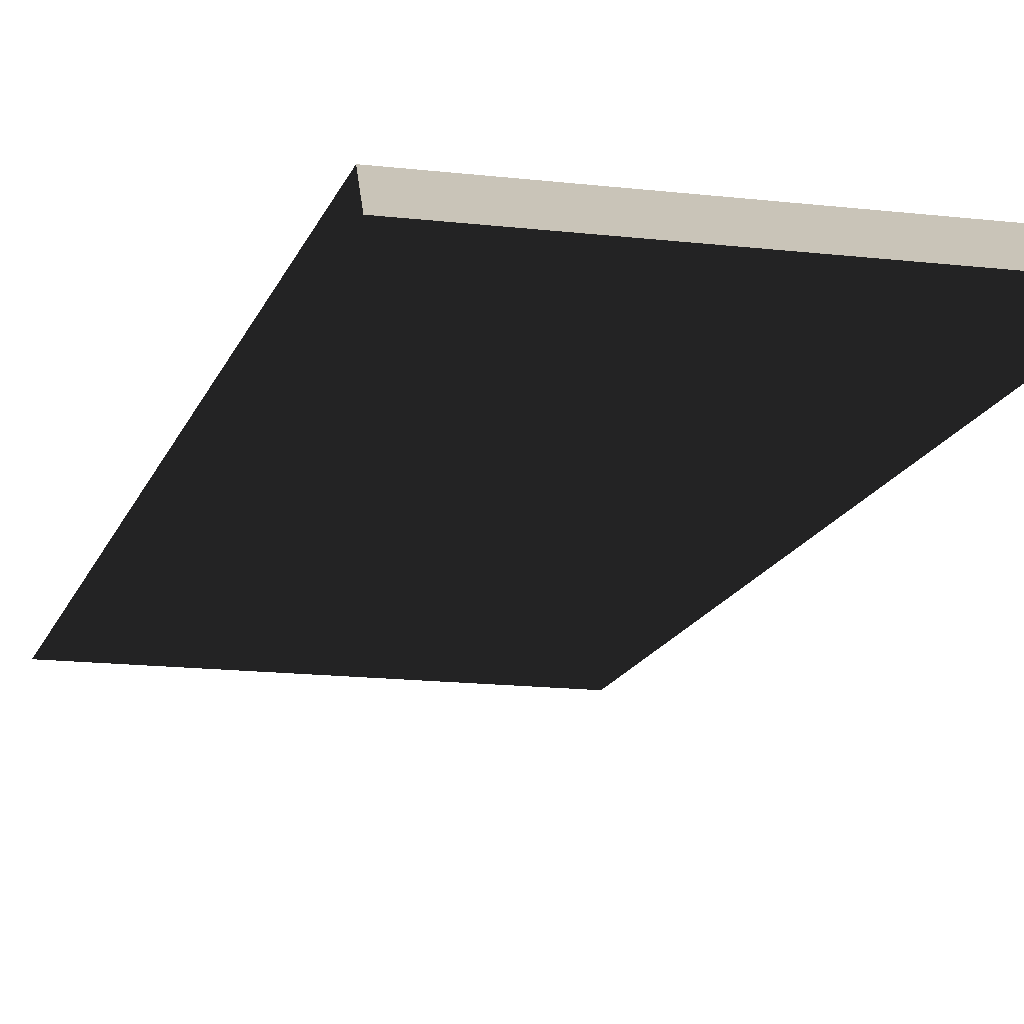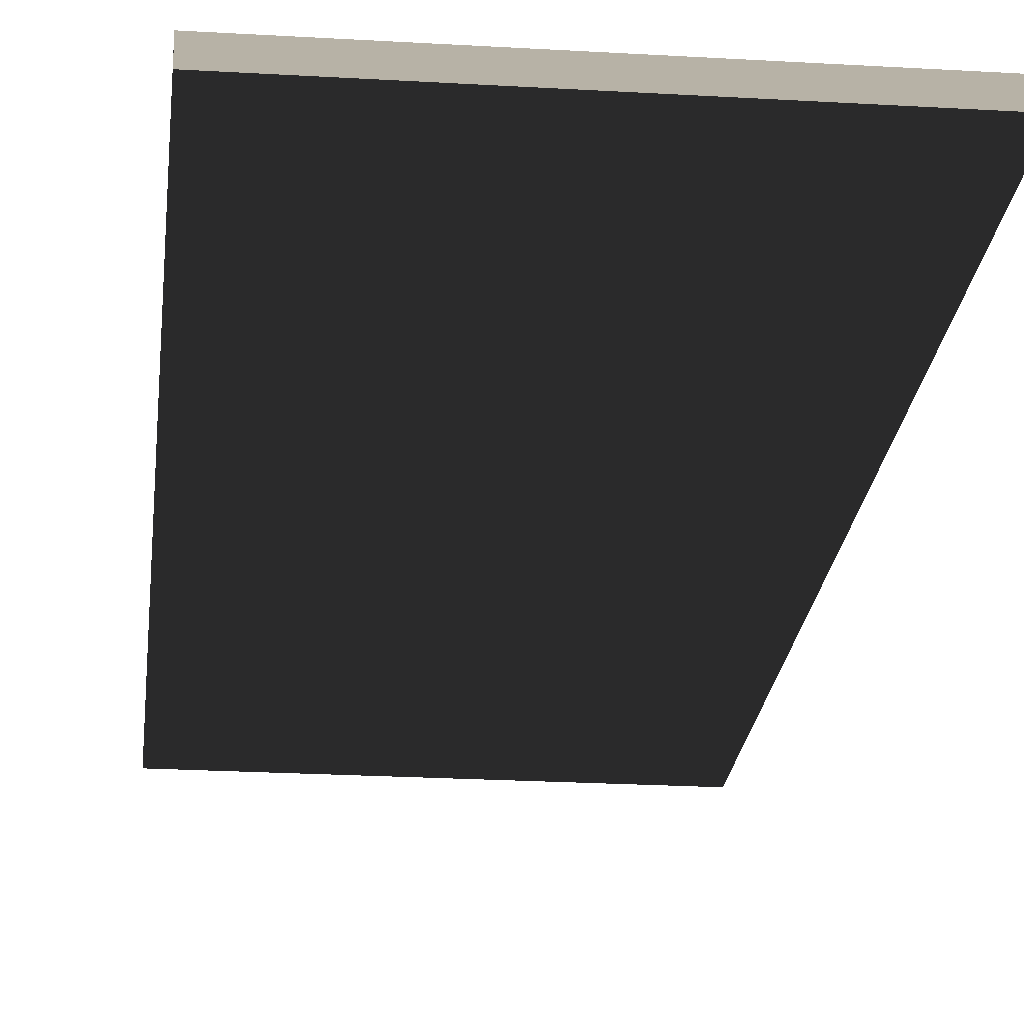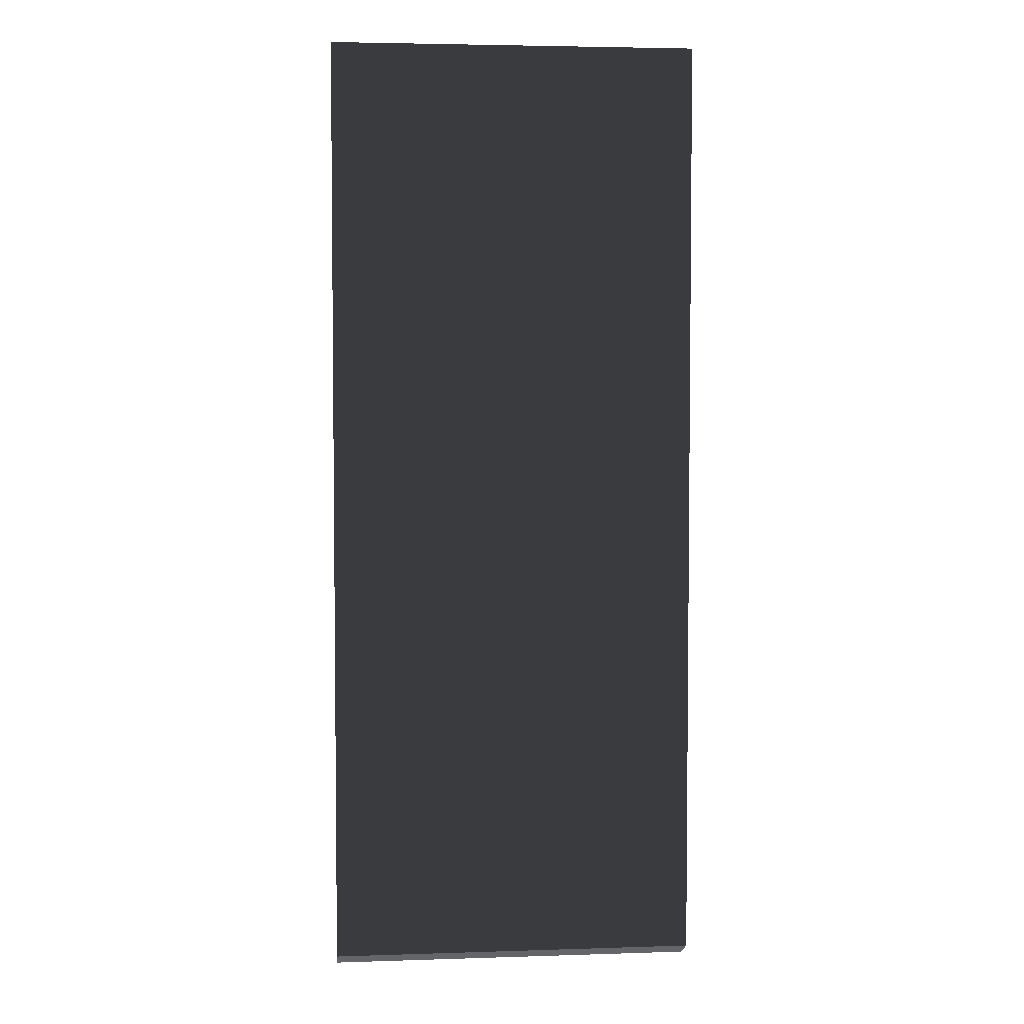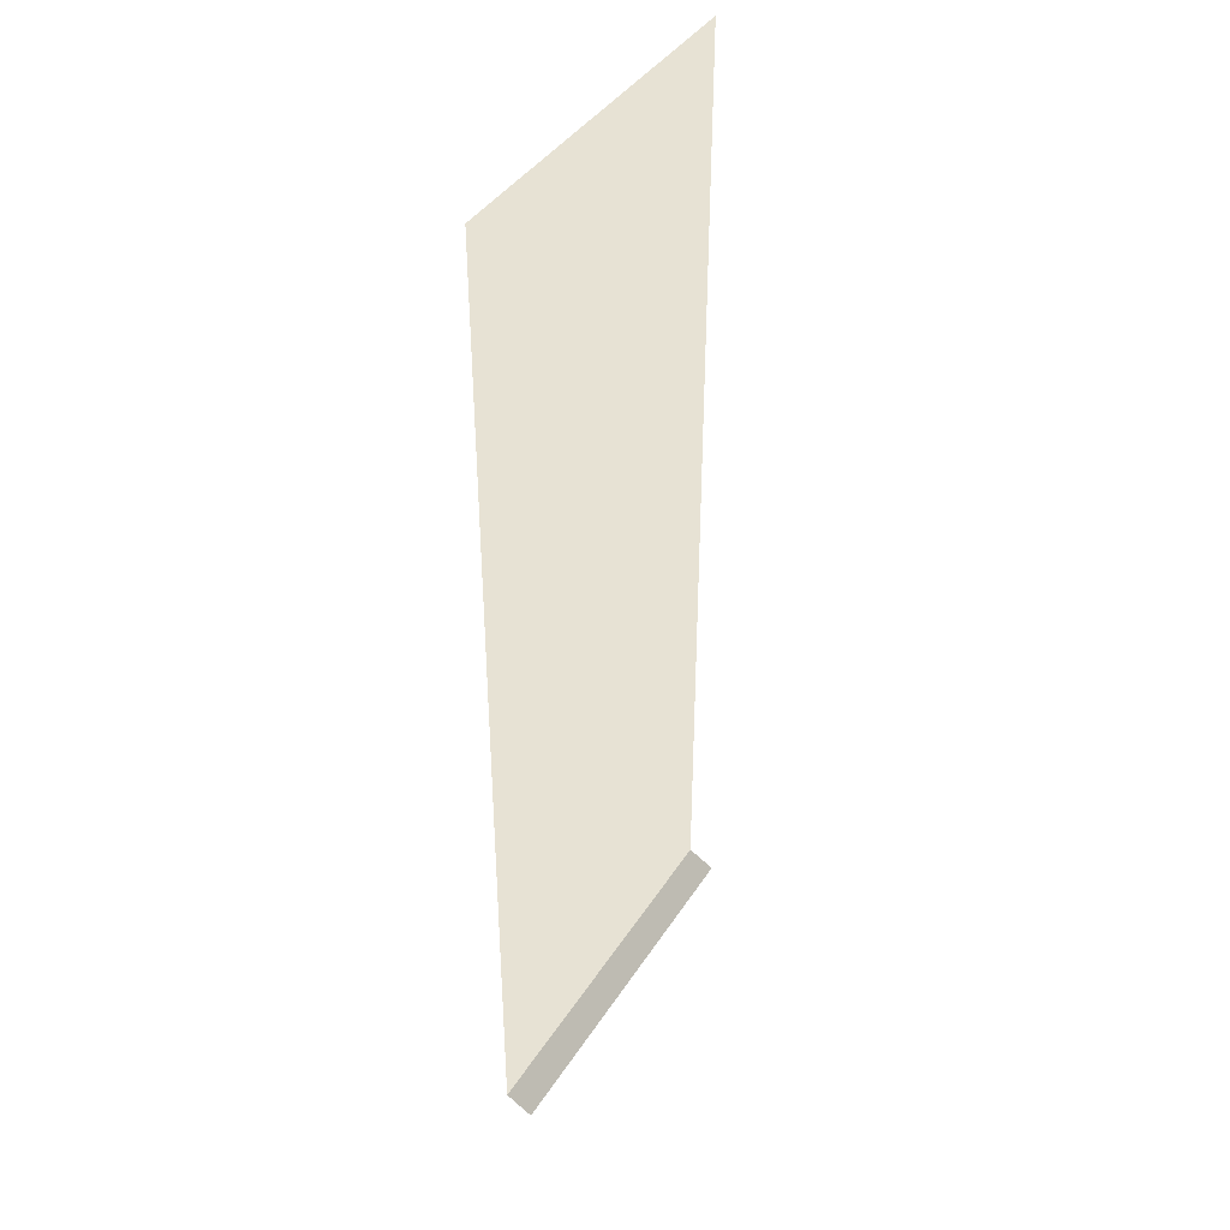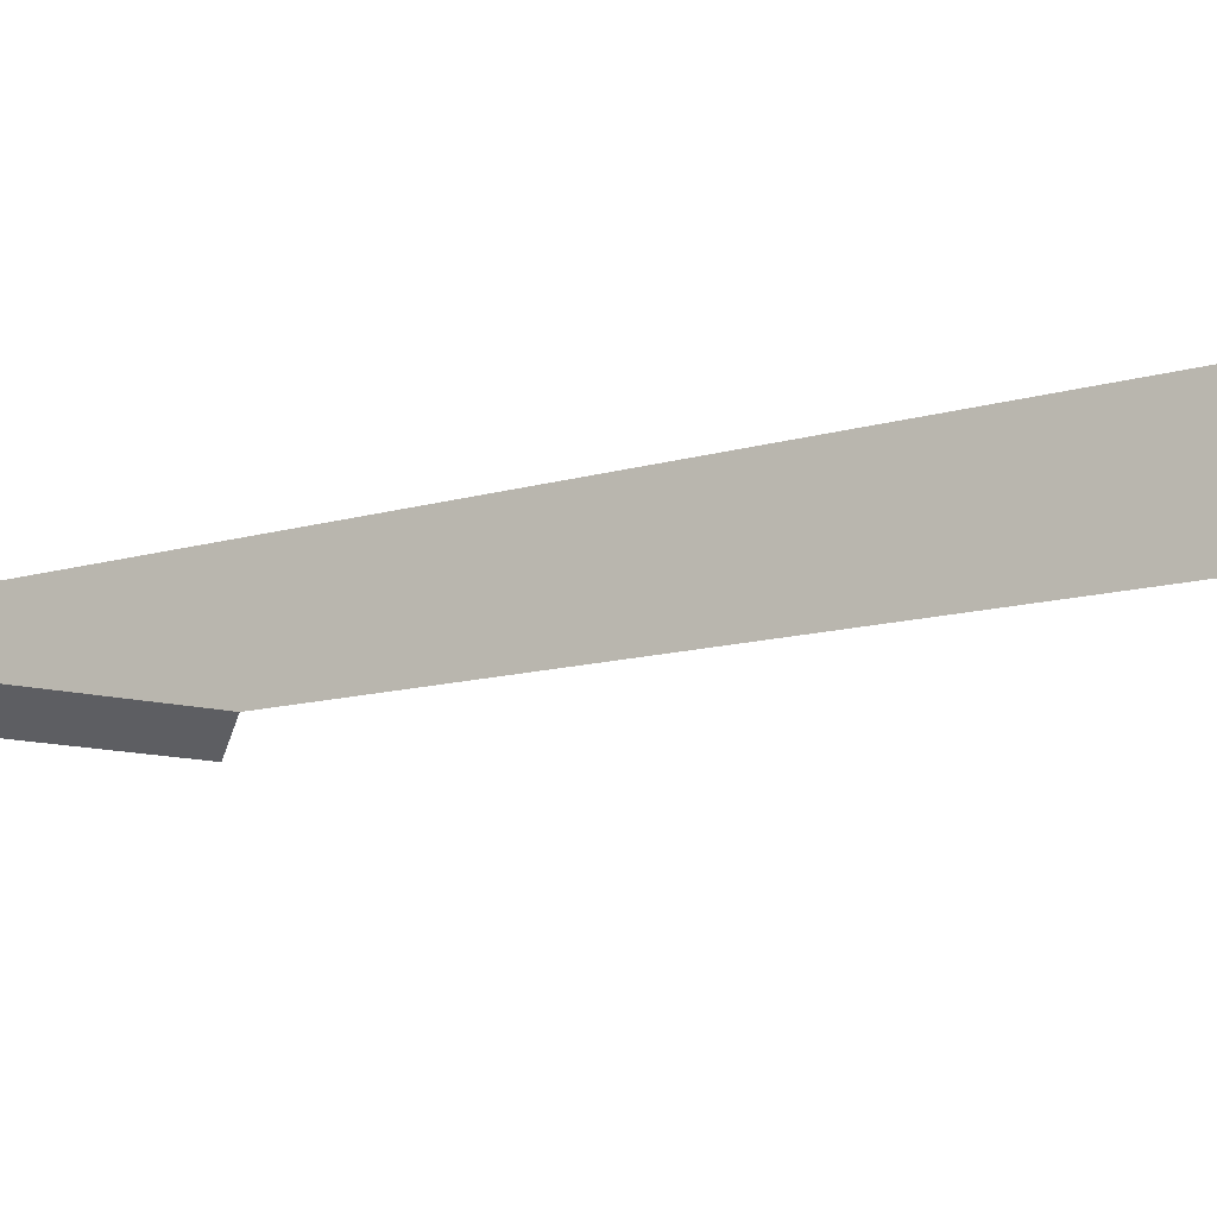
<metadata>
{"format":"obj","ext":"obj","renderer":"f3d","projection":"perspective","resolution":1024,"background":"white","views":[{"elev":-14.6,"azim":-14.7,"up":"+Z"},{"elev":-22.4,"azim":-5.9,"up":"+Z"},{"elev":4.1,"azim":-6.0,"up":"+Y"},{"elev":39.9,"azim":119.4,"up":"+Y"},{"elev":-8.6,"azim":134.8,"up":"+Z"}]}
</metadata>
<code>
v -1.105 -3.651 -2.099
v 1.105 -3.651 -2.099
v -1.105 -3.564 -1.945
v 1.105 -3.564 -1.945
v -1.105 -3.564 -1.945
v 1.105 -3.564 -1.945
v -1.105 2.049 -1.945
v 1.105 2.049 -1.945
g Container_Empty.001_(9)_37818_206
f 1 3 2
f 2 3 4
f 5 7 6
f 6 7 8

</code>
